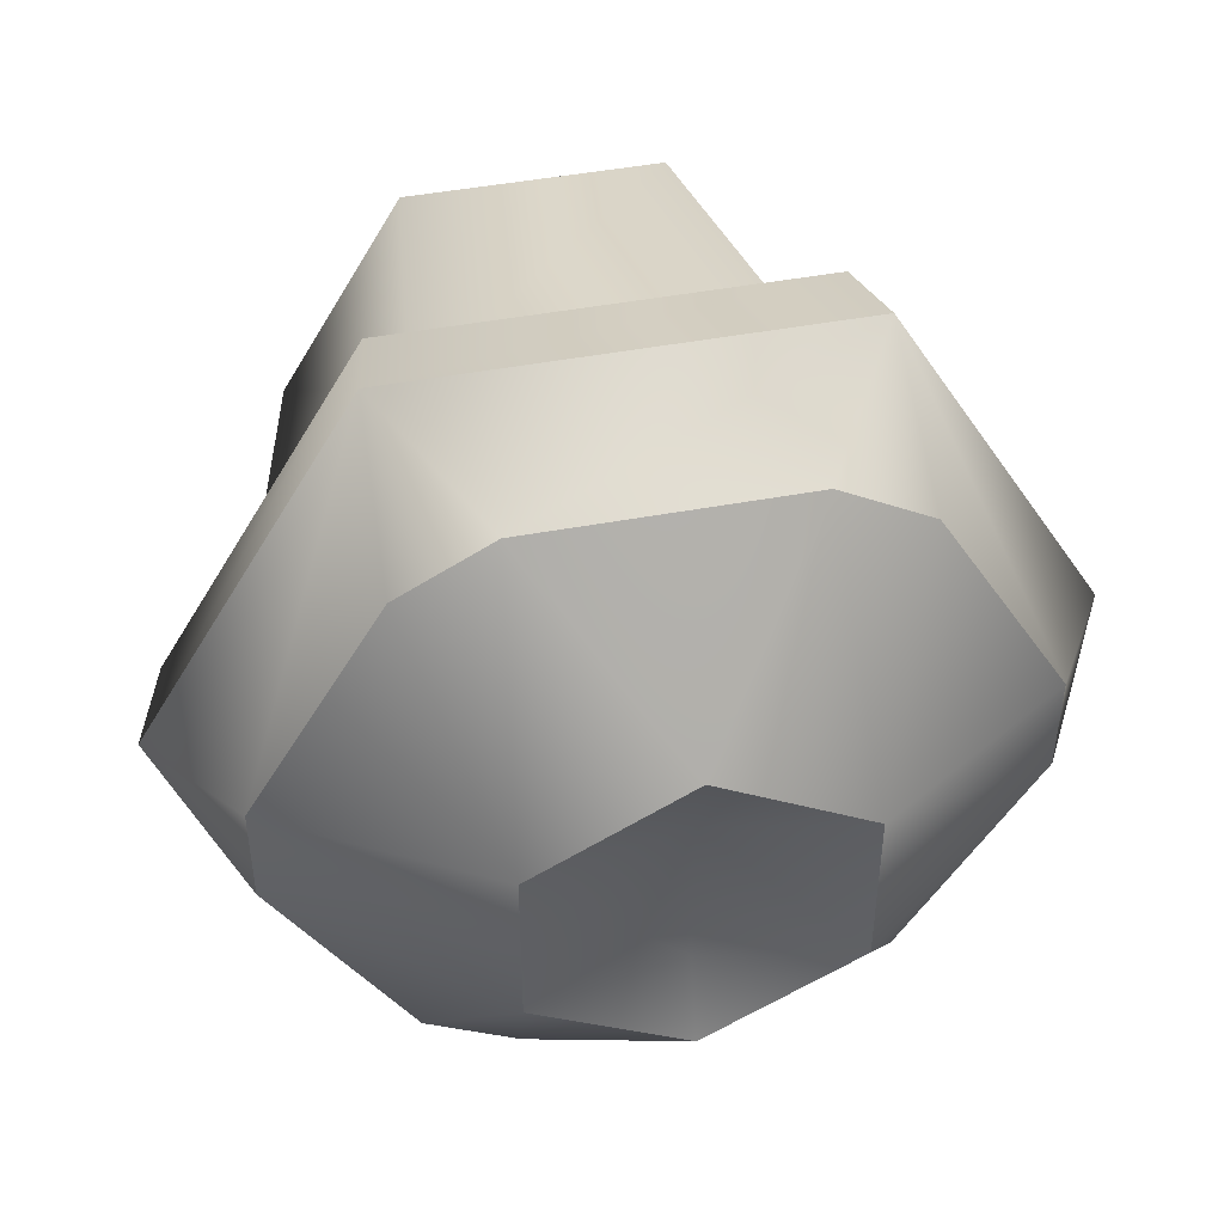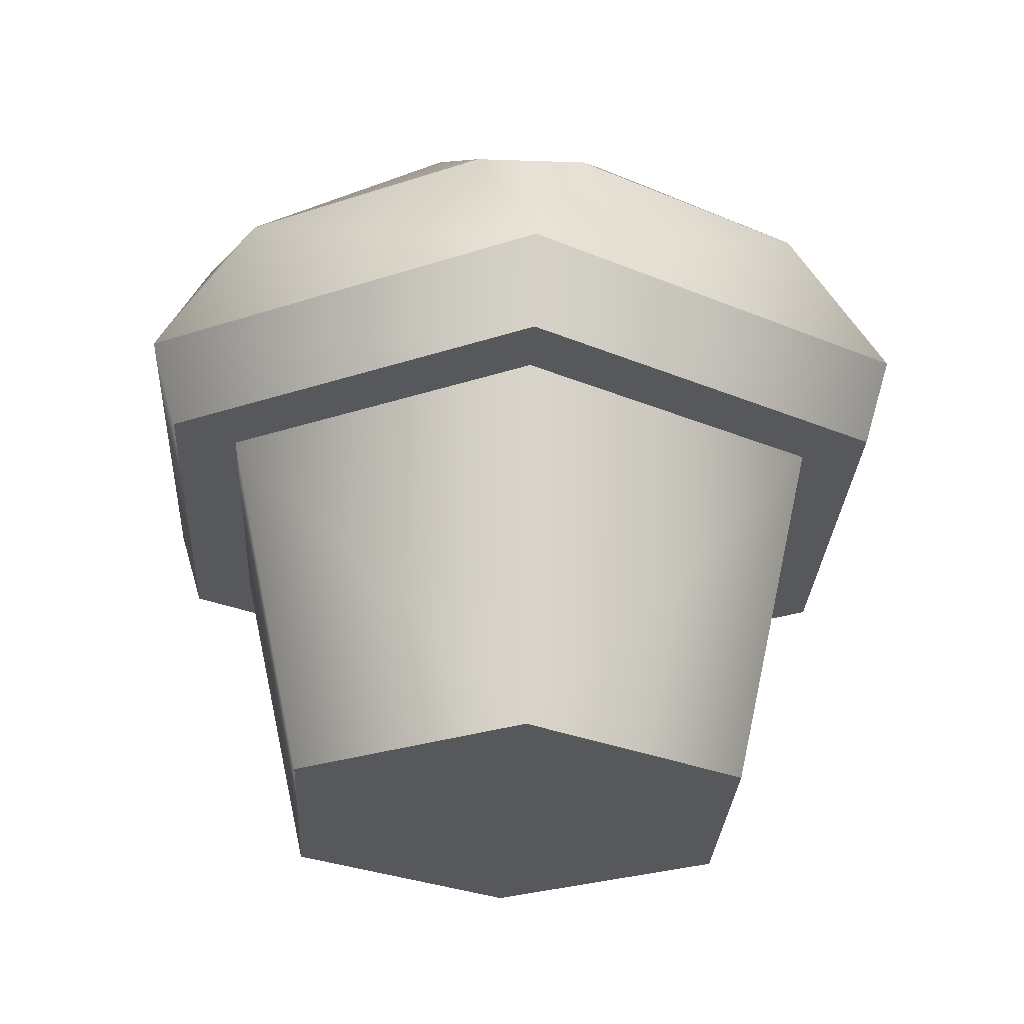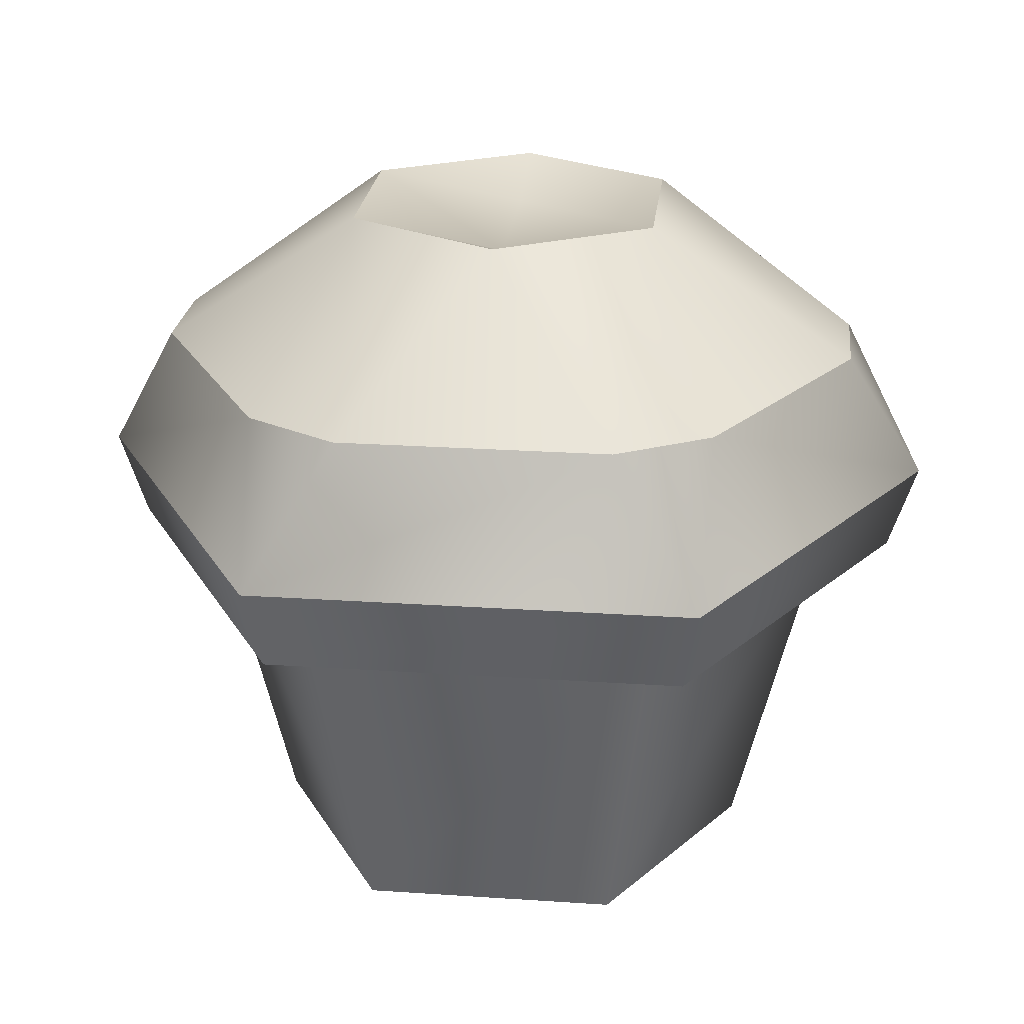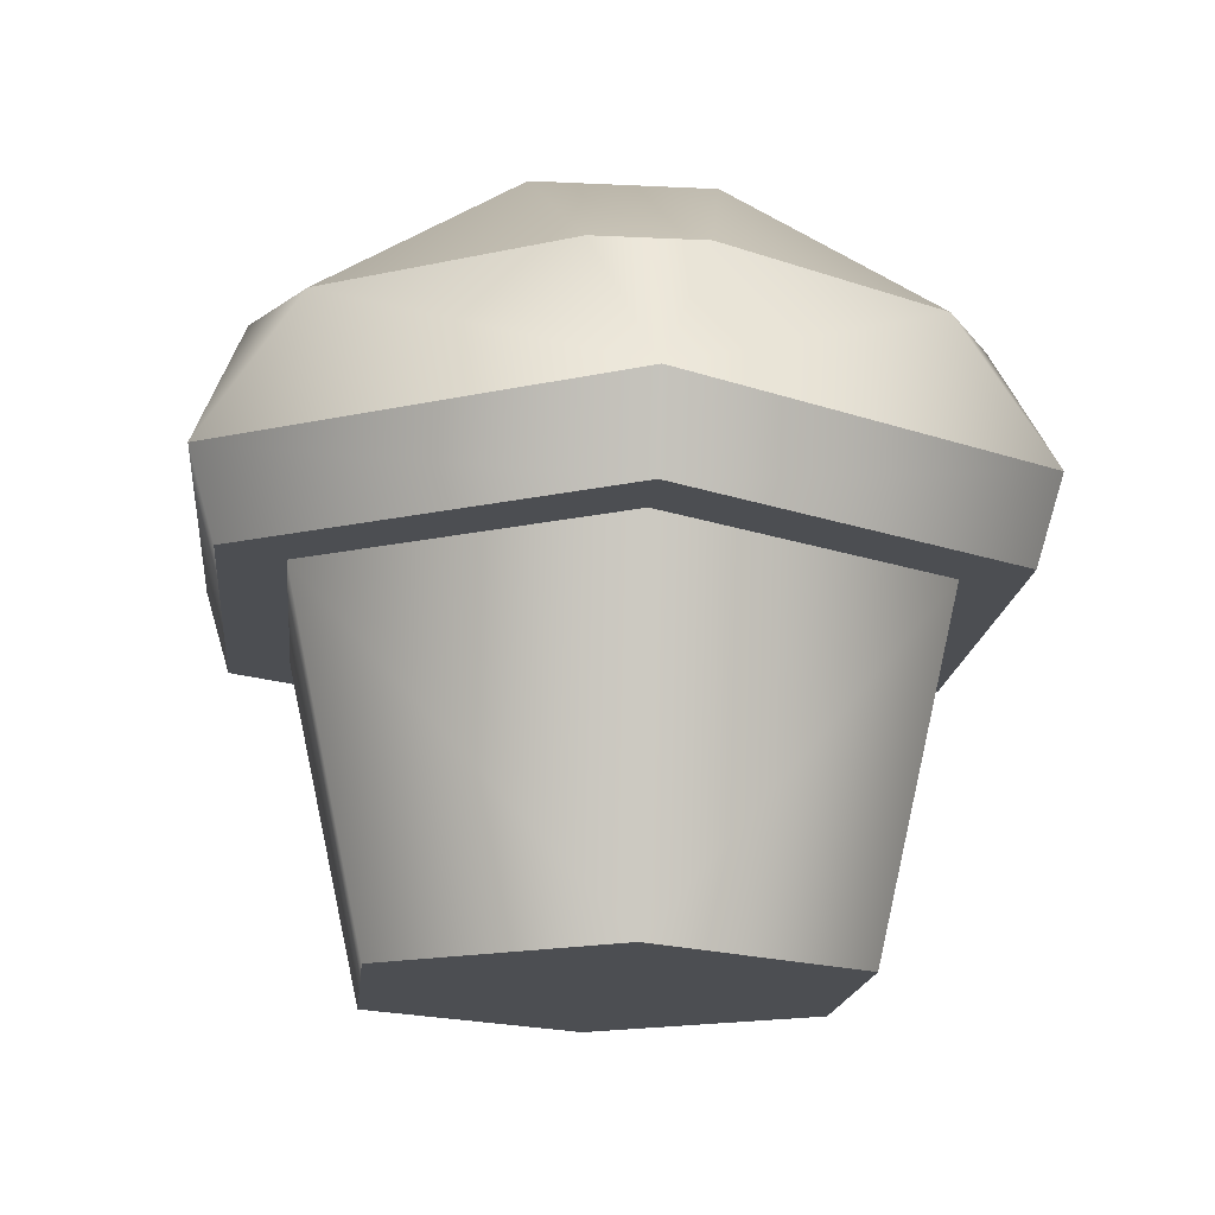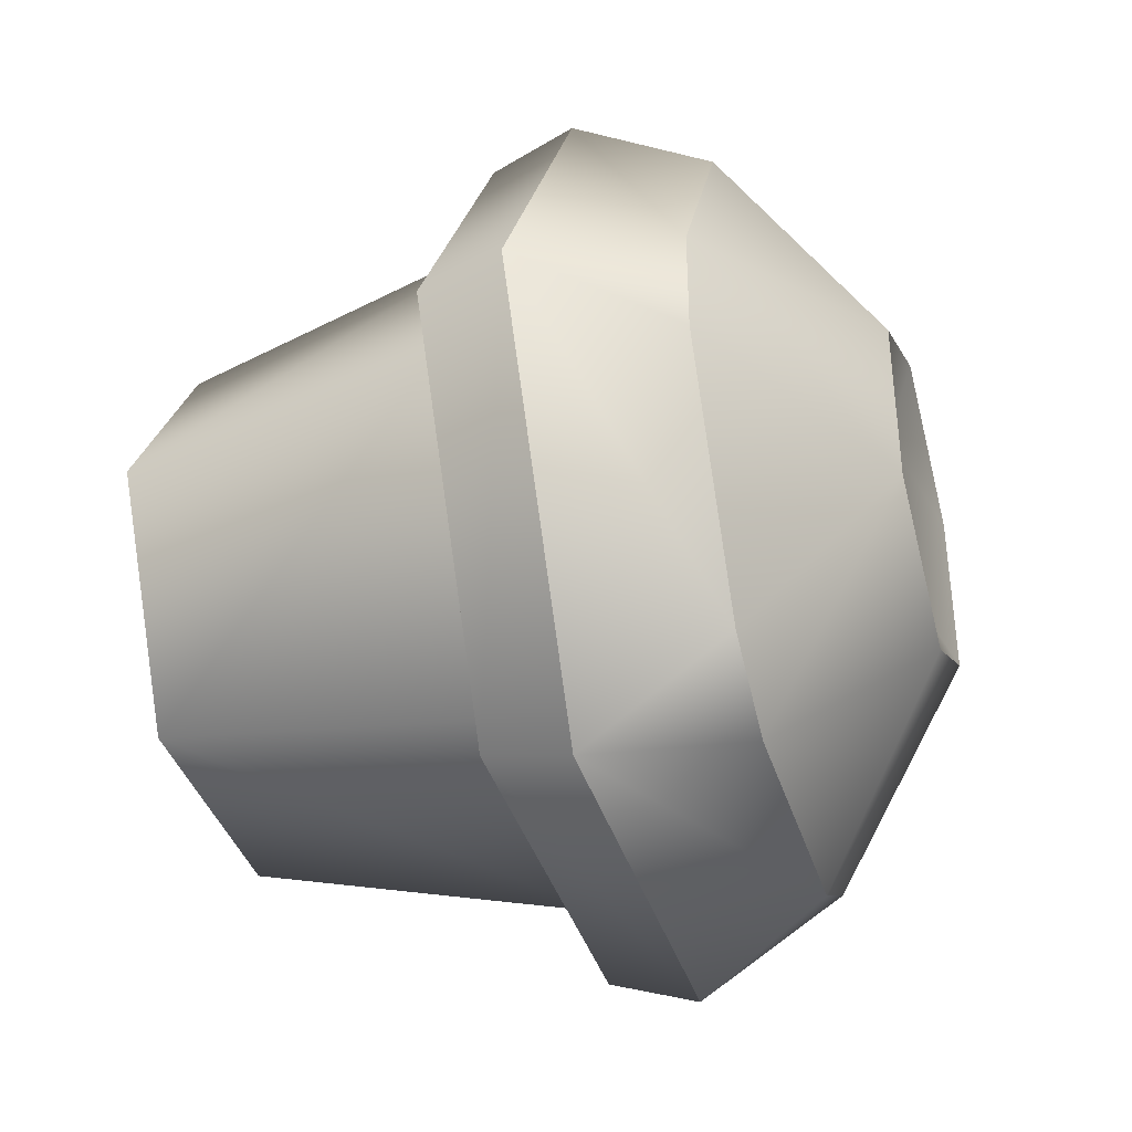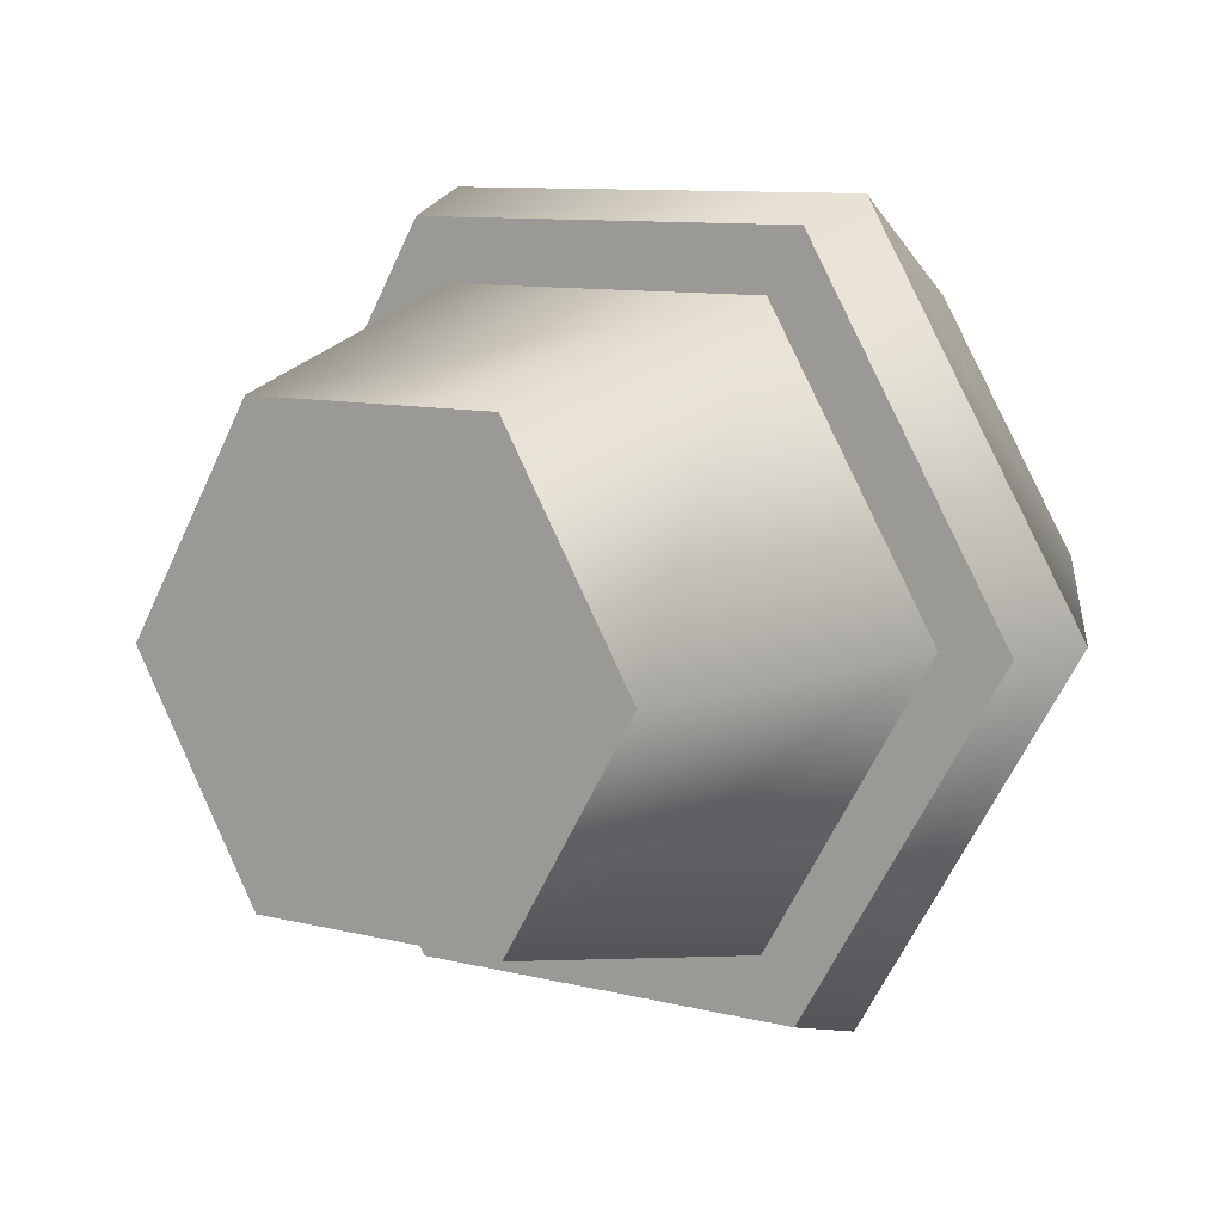
<metadata>
{"format":"obj","ext":"obj","renderer":"f3d","projection":"perspective","resolution":1024,"background":"white","views":[{"elev":46.9,"azim":168.1,"up":"+Z"},{"elev":-27.7,"azim":-33.0,"up":"+Y"},{"elev":24.0,"azim":-173.6,"up":"+Y"},{"elev":-16.7,"azim":-35.6,"up":"+Y"},{"elev":-38.0,"azim":106.2,"up":"+Z"},{"elev":9.8,"azim":32.9,"up":"+Z"}]}
</metadata>
<code>
g muffin
v 0 0.2486 -0.06097
v 0.0528 0.2486 -0.03049
v 0 0.2386 -0.03049
v -0.04609 0.1986 0.1167
v -0.07618 0.1486 0.1319
v -0.07803 0.1986 0.09827
v 0.07803 0.1986 0.09827
v 0.07618 0.1486 0.1319
v 0.04609 0.1986 0.1167
v 0.1241 0.1986 -0.01844
v 0.1524 0.1486 7.219e-16
v 0.1241 0.1986 0.01844
v 0.04609 0.1986 -0.1167
v 0.07618 0.1486 -0.1319
v 0.07803 0.1986 -0.09827
v -0.07803 0.1986 -0.09827
v -0.07618 0.1486 -0.1319
v -0.04609 0.1986 -0.1167
v -0.1524 0.1486 7.219e-16
v -0.1241 0.1986 -0.01844
v -0.1241 0.1986 0.01844
v 0 0.2486 0.06097
v -0.0528 0.2486 0.03049
v -0.0528 0.2486 -0.03049
v 0.0528 0.2486 0.03049
v 0 0.2386 0.03049
v 0.0712 0.1186 -0.1233
v 0.1424 0.1186 3.61e-16
v -0.1424 0.1186 3.61e-16
v -0.0712 0.1186 0.1233
v -0.0712 0.1186 -0.1233
v 0.0712 0.1186 0.1233
v -0.05898 0.1186 0.1022
v 0.05898 0.1186 0.1022
v -0.118 0.1186 3.61e-16
v 0.118 0.1186 3.61e-16
v 0.05898 0.1186 -0.1022
v -0.05898 0.1186 -0.1022
v 0.08848 0 3.61e-16
v 0.04424 0 -0.07662
v 0.04424 0 0.07662
v -0.04424 0 0.07662
v -0.04424 0 -0.07662
v -0.08848 0 3.61e-16
f 3 2 1
f 6 5 4
f 9 8 7
f 12 11 10
f 15 14 13
f 18 17 16
f 21 20 19
f 2 10 15
f 4 9 22
f 21 6 23
f 18 1 13
f 20 24 16
f 25 7 12
f 22 25 26
f 23 22 26
f 24 3 1
f 11 27 14
f 27 11 28
f 30 19 29
f 19 30 5
f 17 27 31
f 27 17 14
f 31 19 17
f 19 31 29
f 8 30 32
f 30 8 5
f 11 32 28
f 32 11 8
f 5 21 19
f 21 5 6
f 18 24 1
f 24 18 16
f 25 9 7
f 9 25 22
f 23 4 22
f 4 23 6
f 15 11 14
f 11 15 10
f 18 14 17
f 14 18 13
f 2 12 10
f 12 2 25
f 13 2 15
f 2 13 1
f 19 16 17
f 16 19 20
f 9 5 8
f 5 9 4
f 20 23 24
f 23 20 21
f 12 8 11
f 8 12 7
f 3 25 2
f 25 3 26
f 24 26 3
f 26 24 23
f 34 30 33
f 33 30 35
f 34 32 30
f 35 30 29
f 36 32 34
f 32 36 28
f 36 27 28
f 27 36 37
f 31 35 29
f 27 37 31
f 31 38 35
f 31 37 38
f 41 40 39
f 40 41 42
f 40 42 43
f 43 42 44
f 36 40 37
f 40 36 39
f 34 39 36
f 39 34 41
f 43 35 38
f 35 43 44
f 38 40 43
f 40 38 37
f 34 42 41
f 42 34 33
f 42 35 44
f 35 42 33

</code>
